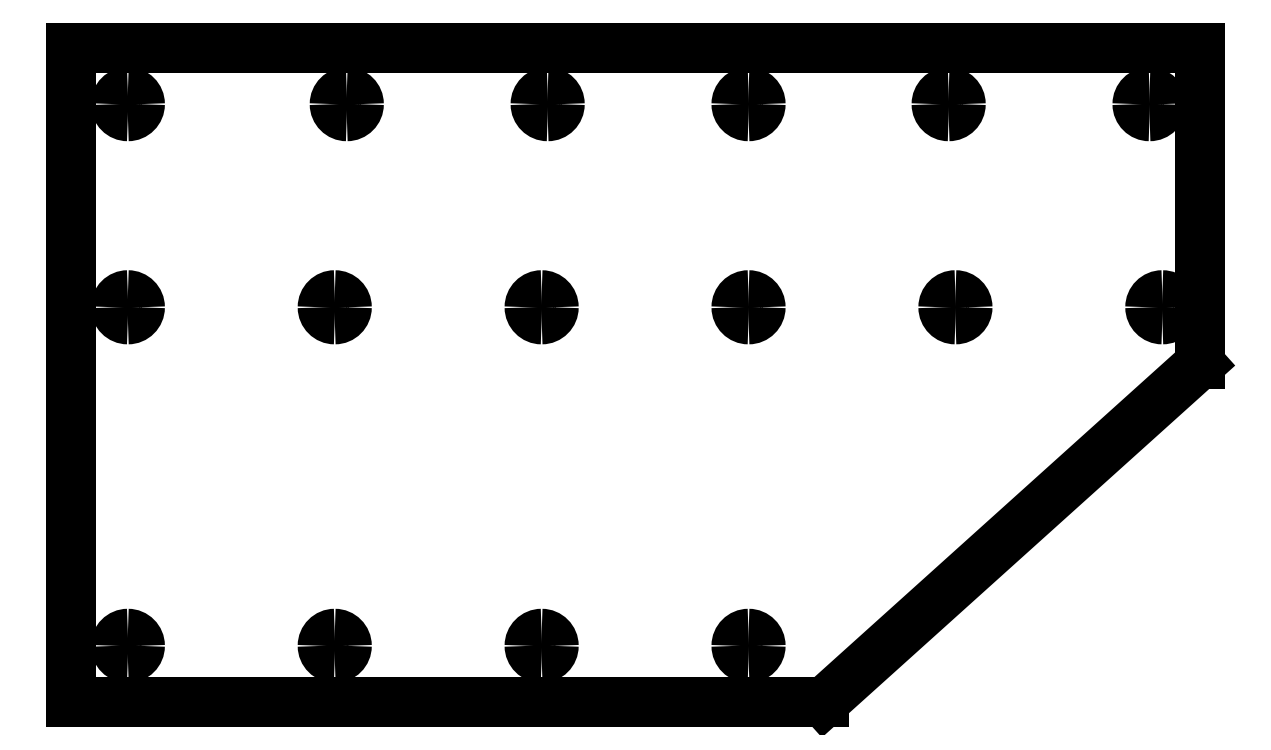
<metadata>
{"format":"dxf","ext":"dxf","renderer":"ezdxf+matplotlib","layout":"modelspace","background":"white","min_lineweight":24,"dpi":150}
</metadata>
<code>
0
SECTION
2
ENTITIES
0
LINE
8
C00-00-00-BLACK
10
20
20
20
30
0
11
20
21
107
31
0
0
LINE
8
C00-00-00-BLACK
10
20
20
107
30
0
11
170
21
107
31
0
0
LINE
8
C00-00-00-BLACK
10
170
20
107
30
0
11
170
21
65
31
0
0
LINE
8
C00-00-00-BLACK
10
170
20
65
30
0
11
120
21
20
31
0
0
LINE
8
C00-00-00-BLACK
10
120
20
20
30
0
11
20
21
20
31
0
0
LINE
8
C00-00-00-BLACK
10
29.1
20
27.5
30
0
11
29.1
21
27.5
31
0
0
SPLINE
8
C00-00-00-BLACK
210
0
220
0
230
1
70
     0
71
     3
72
     8
73
4
40
0
40
0
40
0
40
0
40
1
40
1
40
1
40
1
10
29.1
20
27.5
30
0
10
29.1
20
28.38
30
0
10
28.38
20
29.1
30
0
10
27.5
20
29.1
30
0
0
SPLINE
8
C00-00-00-BLACK
210
0
220
0
230
1
70
     0
71
     3
72
     8
73
4
40
0
40
0
40
0
40
0
40
1
40
1
40
1
40
1
10
27.5
20
29.1
30
0
10
26.62
20
29.1
30
0
10
25.9
20
28.38
30
0
10
25.9
20
27.5
30
0
0
SPLINE
8
C00-00-00-BLACK
210
0
220
0
230
1
70
     0
71
     3
72
     8
73
4
40
0
40
0
40
0
40
0
40
1
40
1
40
1
40
1
10
25.9
20
27.5
30
0
10
25.9
20
26.62
30
0
10
26.62
20
25.9
30
0
10
27.5
20
25.9
30
0
0
SPLINE
8
C00-00-00-BLACK
210
0
220
0
230
1
70
     0
71
     3
72
     8
73
4
40
0
40
0
40
0
40
0
40
1
40
1
40
1
40
1
10
27.5
20
25.9
30
0
10
28.38
20
25.9
30
0
10
29.1
20
26.62
30
0
10
29.1
20
27.5
30
0
0
LINE
8
C00-00-00-BLACK
10
56.6
20
27.5
30
0
11
56.6
21
27.5
31
0
0
SPLINE
8
C00-00-00-BLACK
210
0
220
0
230
1
70
     0
71
     3
72
     8
73
4
40
0
40
0
40
0
40
0
40
1
40
1
40
1
40
1
10
56.6
20
27.5
30
0
10
56.6
20
28.38
30
0
10
55.88
20
29.1
30
0
10
55
20
29.1
30
0
0
SPLINE
8
C00-00-00-BLACK
210
0
220
0
230
1
70
     0
71
     3
72
     8
73
4
40
0
40
0
40
0
40
0
40
1
40
1
40
1
40
1
10
55
20
29.1
30
0
10
54.12
20
29.1
30
0
10
53.4
20
28.38
30
0
10
53.4
20
27.5
30
0
0
SPLINE
8
C00-00-00-BLACK
210
0
220
0
230
1
70
     0
71
     3
72
     8
73
4
40
0
40
0
40
0
40
0
40
1
40
1
40
1
40
1
10
53.4
20
27.5
30
0
10
53.4
20
26.62
30
0
10
54.12
20
25.9
30
0
10
55
20
25.9
30
0
0
SPLINE
8
C00-00-00-BLACK
210
0
220
0
230
1
70
     0
71
     3
72
     8
73
4
40
0
40
0
40
0
40
0
40
1
40
1
40
1
40
1
10
55
20
25.9
30
0
10
55.88
20
25.9
30
0
10
56.6
20
26.62
30
0
10
56.6
20
27.5
30
0
0
LINE
8
C00-00-00-BLACK
10
84.1
20
27.5
30
0
11
84.1
21
27.5
31
0
0
SPLINE
8
C00-00-00-BLACK
210
0
220
0
230
1
70
     0
71
     3
72
     8
73
4
40
0
40
0
40
0
40
0
40
1
40
1
40
1
40
1
10
84.1
20
27.5
30
0
10
84.1
20
28.38
30
0
10
83.38
20
29.1
30
0
10
82.5
20
29.1
30
0
0
SPLINE
8
C00-00-00-BLACK
210
0
220
0
230
1
70
     0
71
     3
72
     8
73
4
40
0
40
0
40
0
40
0
40
1
40
1
40
1
40
1
10
82.5
20
29.1
30
0
10
81.62
20
29.1
30
0
10
80.9
20
28.38
30
0
10
80.9
20
27.5
30
0
0
SPLINE
8
C00-00-00-BLACK
210
0
220
0
230
1
70
     0
71
     3
72
     8
73
4
40
0
40
0
40
0
40
0
40
1
40
1
40
1
40
1
10
80.9
20
27.5
30
0
10
80.9
20
26.62
30
0
10
81.62
20
25.9
30
0
10
82.5
20
25.9
30
0
0
SPLINE
8
C00-00-00-BLACK
210
0
220
0
230
1
70
     0
71
     3
72
     8
73
4
40
0
40
0
40
0
40
0
40
1
40
1
40
1
40
1
10
82.5
20
25.9
30
0
10
83.38
20
25.9
30
0
10
84.1
20
26.62
30
0
10
84.1
20
27.5
30
0
0
LINE
8
C00-00-00-BLACK
10
111.6
20
27.5
30
0
11
111.6
21
27.5
31
0
0
SPLINE
8
C00-00-00-BLACK
210
0
220
0
230
1
70
     0
71
     3
72
     8
73
4
40
0
40
0
40
0
40
0
40
1
40
1
40
1
40
1
10
111.6
20
27.5
30
0
10
111.6
20
28.38
30
0
10
110.9
20
29.1
30
0
10
110
20
29.1
30
0
0
SPLINE
8
C00-00-00-BLACK
210
0
220
0
230
1
70
     0
71
     3
72
     8
73
4
40
0
40
0
40
0
40
0
40
1
40
1
40
1
40
1
10
110
20
29.1
30
0
10
109.1
20
29.1
30
0
10
108.4
20
28.38
30
0
10
108.4
20
27.5
30
0
0
SPLINE
8
C00-00-00-BLACK
210
0
220
0
230
1
70
     0
71
     3
72
     8
73
4
40
0
40
0
40
0
40
0
40
1
40
1
40
1
40
1
10
108.4
20
27.5
30
0
10
108.4
20
26.62
30
0
10
109.1
20
25.9
30
0
10
110
20
25.9
30
0
0
SPLINE
8
C00-00-00-BLACK
210
0
220
0
230
1
70
     0
71
     3
72
     8
73
4
40
0
40
0
40
0
40
0
40
1
40
1
40
1
40
1
10
110
20
25.9
30
0
10
110.9
20
25.9
30
0
10
111.6
20
26.62
30
0
10
111.6
20
27.5
30
0
0
LINE
8
C00-00-00-BLACK
10
29.1
20
72.5
30
0
11
29.1
21
72.5
31
0
0
SPLINE
8
C00-00-00-BLACK
210
0
220
0
230
1
70
     0
71
     3
72
     8
73
4
40
0
40
0
40
0
40
0
40
1
40
1
40
1
40
1
10
29.1
20
72.5
30
0
10
29.1
20
73.38
30
0
10
28.38
20
74.1
30
0
10
27.5
20
74.1
30
0
0
SPLINE
8
C00-00-00-BLACK
210
0
220
0
230
1
70
     0
71
     3
72
     8
73
4
40
0
40
0
40
0
40
0
40
1
40
1
40
1
40
1
10
27.5
20
74.1
30
0
10
26.62
20
74.1
30
0
10
25.9
20
73.38
30
0
10
25.9
20
72.5
30
0
0
SPLINE
8
C00-00-00-BLACK
210
0
220
0
230
1
70
     0
71
     3
72
     8
73
4
40
0
40
0
40
0
40
0
40
1
40
1
40
1
40
1
10
25.9
20
72.5
30
0
10
25.9
20
71.62
30
0
10
26.62
20
70.9
30
0
10
27.5
20
70.9
30
0
0
SPLINE
8
C00-00-00-BLACK
210
0
220
0
230
1
70
     0
71
     3
72
     8
73
4
40
0
40
0
40
0
40
0
40
1
40
1
40
1
40
1
10
27.5
20
70.9
30
0
10
28.38
20
70.9
30
0
10
29.1
20
71.62
30
0
10
29.1
20
72.5
30
0
0
LINE
8
C00-00-00-BLACK
10
111.6
20
72.5
30
0
11
111.6
21
72.5
31
0
0
SPLINE
8
C00-00-00-BLACK
210
0
220
0
230
1
70
     0
71
     3
72
     8
73
4
40
0
40
0
40
0
40
0
40
1
40
1
40
1
40
1
10
111.6
20
72.5
30
0
10
111.6
20
73.38
30
0
10
110.9
20
74.1
30
0
10
110
20
74.1
30
0
0
SPLINE
8
C00-00-00-BLACK
210
0
220
0
230
1
70
     0
71
     3
72
     8
73
4
40
0
40
0
40
0
40
0
40
1
40
1
40
1
40
1
10
110
20
74.1
30
0
10
109.1
20
74.1
30
0
10
108.4
20
73.38
30
0
10
108.4
20
72.5
30
0
0
SPLINE
8
C00-00-00-BLACK
210
0
220
0
230
1
70
     0
71
     3
72
     8
73
4
40
0
40
0
40
0
40
0
40
1
40
1
40
1
40
1
10
108.4
20
72.5
30
0
10
108.4
20
71.62
30
0
10
109.1
20
70.9
30
0
10
110
20
70.9
30
0
0
SPLINE
8
C00-00-00-BLACK
210
0
220
0
230
1
70
     0
71
     3
72
     8
73
4
40
0
40
0
40
0
40
0
40
1
40
1
40
1
40
1
10
110
20
70.9
30
0
10
110.9
20
70.9
30
0
10
111.6
20
71.62
30
0
10
111.6
20
72.5
30
0
0
LINE
8
C00-00-00-BLACK
10
56.6
20
72.5
30
0
11
56.6
21
72.5
31
0
0
SPLINE
8
C00-00-00-BLACK
210
0
220
0
230
1
70
     0
71
     3
72
     8
73
4
40
0
40
0
40
0
40
0
40
1
40
1
40
1
40
1
10
56.6
20
72.5
30
0
10
56.6
20
73.38
30
0
10
55.88
20
74.1
30
0
10
55
20
74.1
30
0
0
SPLINE
8
C00-00-00-BLACK
210
0
220
0
230
1
70
     0
71
     3
72
     8
73
4
40
0
40
0
40
0
40
0
40
1
40
1
40
1
40
1
10
55
20
74.1
30
0
10
54.12
20
74.1
30
0
10
53.4
20
73.38
30
0
10
53.4
20
72.5
30
0
0
SPLINE
8
C00-00-00-BLACK
210
0
220
0
230
1
70
     0
71
     3
72
     8
73
4
40
0
40
0
40
0
40
0
40
1
40
1
40
1
40
1
10
53.4
20
72.5
30
0
10
53.4
20
71.62
30
0
10
54.12
20
70.9
30
0
10
55
20
70.9
30
0
0
SPLINE
8
C00-00-00-BLACK
210
0
220
0
230
1
70
     0
71
     3
72
     8
73
4
40
0
40
0
40
0
40
0
40
1
40
1
40
1
40
1
10
55
20
70.9
30
0
10
55.88
20
70.9
30
0
10
56.6
20
71.62
30
0
10
56.6
20
72.5
30
0
0
LINE
8
C00-00-00-BLACK
10
84.1
20
72.5
30
0
11
84.1
21
72.5
31
0
0
SPLINE
8
C00-00-00-BLACK
210
0
220
0
230
1
70
     0
71
     3
72
     8
73
4
40
0
40
0
40
0
40
0
40
1
40
1
40
1
40
1
10
84.1
20
72.5
30
0
10
84.1
20
73.38
30
0
10
83.38
20
74.1
30
0
10
82.5
20
74.1
30
0
0
SPLINE
8
C00-00-00-BLACK
210
0
220
0
230
1
70
     0
71
     3
72
     8
73
4
40
0
40
0
40
0
40
0
40
1
40
1
40
1
40
1
10
82.5
20
74.1
30
0
10
81.62
20
74.1
30
0
10
80.9
20
73.38
30
0
10
80.9
20
72.5
30
0
0
SPLINE
8
C00-00-00-BLACK
210
0
220
0
230
1
70
     0
71
     3
72
     8
73
4
40
0
40
0
40
0
40
0
40
1
40
1
40
1
40
1
10
80.9
20
72.5
30
0
10
80.9
20
71.62
30
0
10
81.62
20
70.9
30
0
10
82.5
20
70.9
30
0
0
SPLINE
8
C00-00-00-BLACK
210
0
220
0
230
1
70
     0
71
     3
72
     8
73
4
40
0
40
0
40
0
40
0
40
1
40
1
40
1
40
1
10
82.5
20
70.9
30
0
10
83.38
20
70.9
30
0
10
84.1
20
71.62
30
0
10
84.1
20
72.5
30
0
0
LINE
8
C00-00-00-BLACK
10
139.1
20
72.5
30
0
11
139.1
21
72.5
31
0
0
SPLINE
8
C00-00-00-BLACK
210
0
220
0
230
1
70
     0
71
     3
72
     8
73
4
40
0
40
0
40
0
40
0
40
1
40
1
40
1
40
1
10
139.1
20
72.5
30
0
10
139.1
20
73.38
30
0
10
138.4
20
74.1
30
0
10
137.5
20
74.1
30
0
0
SPLINE
8
C00-00-00-BLACK
210
0
220
0
230
1
70
     0
71
     3
72
     8
73
4
40
0
40
0
40
0
40
0
40
1
40
1
40
1
40
1
10
137.5
20
74.1
30
0
10
136.6
20
74.1
30
0
10
135.9
20
73.38
30
0
10
135.9
20
72.5
30
0
0
SPLINE
8
C00-00-00-BLACK
210
0
220
0
230
1
70
     0
71
     3
72
     8
73
4
40
0
40
0
40
0
40
0
40
1
40
1
40
1
40
1
10
135.9
20
72.5
30
0
10
135.9
20
71.62
30
0
10
136.6
20
70.9
30
0
10
137.5
20
70.9
30
0
0
SPLINE
8
C00-00-00-BLACK
210
0
220
0
230
1
70
     0
71
     3
72
     8
73
4
40
0
40
0
40
0
40
0
40
1
40
1
40
1
40
1
10
137.5
20
70.9
30
0
10
138.4
20
70.9
30
0
10
139.1
20
71.62
30
0
10
139.1
20
72.5
30
0
0
LINE
8
C00-00-00-BLACK
10
166.6
20
72.5
30
0
11
166.6
21
72.5
31
0
0
SPLINE
8
C00-00-00-BLACK
210
0
220
0
230
1
70
     0
71
     3
72
     8
73
4
40
0
40
0
40
0
40
0
40
1
40
1
40
1
40
1
10
166.6
20
72.5
30
0
10
166.6
20
73.38
30
0
10
165.9
20
74.1
30
0
10
165
20
74.1
30
0
0
SPLINE
8
C00-00-00-BLACK
210
0
220
0
230
1
70
     0
71
     3
72
     8
73
4
40
0
40
0
40
0
40
0
40
1
40
1
40
1
40
1
10
165
20
74.1
30
0
10
164.1
20
74.1
30
0
10
163.4
20
73.38
30
0
10
163.4
20
72.5
30
0
0
SPLINE
8
C00-00-00-BLACK
210
0
220
0
230
1
70
     0
71
     3
72
     8
73
4
40
0
40
0
40
0
40
0
40
1
40
1
40
1
40
1
10
163.4
20
72.5
30
0
10
163.4
20
71.62
30
0
10
164.1
20
70.9
30
0
10
165
20
70.9
30
0
0
SPLINE
8
C00-00-00-BLACK
210
0
220
0
230
1
70
     0
71
     3
72
     8
73
4
40
0
40
0
40
0
40
0
40
1
40
1
40
1
40
1
10
165
20
70.9
30
0
10
165.9
20
70.9
30
0
10
166.6
20
71.62
30
0
10
166.6
20
72.5
30
0
0
LINE
8
C00-00-00-BLACK
10
29.1
20
99.5
30
0
11
29.1
21
99.5
31
0
0
SPLINE
8
C00-00-00-BLACK
210
0
220
0
230
1
70
     0
71
     3
72
     8
73
4
40
0
40
0
40
0
40
0
40
1
40
1
40
1
40
1
10
29.1
20
99.5
30
0
10
29.1
20
100.4
30
0
10
28.38
20
101.1
30
0
10
27.5
20
101.1
30
0
0
SPLINE
8
C00-00-00-BLACK
210
0
220
0
230
1
70
     0
71
     3
72
     8
73
4
40
0
40
0
40
0
40
0
40
1
40
1
40
1
40
1
10
27.5
20
101.1
30
0
10
26.62
20
101.1
30
0
10
25.9
20
100.4
30
0
10
25.9
20
99.5
30
0
0
SPLINE
8
C00-00-00-BLACK
210
0
220
0
230
1
70
     0
71
     3
72
     8
73
4
40
0
40
0
40
0
40
0
40
1
40
1
40
1
40
1
10
25.9
20
99.5
30
0
10
25.9
20
98.62
30
0
10
26.62
20
97.9
30
0
10
27.5
20
97.9
30
0
0
SPLINE
8
C00-00-00-BLACK
210
0
220
0
230
1
70
     0
71
     3
72
     8
73
4
40
0
40
0
40
0
40
0
40
1
40
1
40
1
40
1
10
27.5
20
97.9
30
0
10
28.38
20
97.9
30
0
10
29.1
20
98.62
30
0
10
29.1
20
99.5
30
0
0
LINE
8
C00-00-00-BLACK
10
111.6
20
99.5
30
0
11
111.6
21
99.5
31
0
0
SPLINE
8
C00-00-00-BLACK
210
0
220
0
230
1
70
     0
71
     3
72
     8
73
4
40
0
40
0
40
0
40
0
40
1
40
1
40
1
40
1
10
111.6
20
99.5
30
0
10
111.6
20
100.4
30
0
10
110.9
20
101.1
30
0
10
110
20
101.1
30
0
0
SPLINE
8
C00-00-00-BLACK
210
0
220
0
230
1
70
     0
71
     3
72
     8
73
4
40
0
40
0
40
0
40
0
40
1
40
1
40
1
40
1
10
110
20
101.1
30
0
10
109.1
20
101.1
30
0
10
108.4
20
100.4
30
0
10
108.4
20
99.5
30
0
0
SPLINE
8
C00-00-00-BLACK
210
0
220
0
230
1
70
     0
71
     3
72
     8
73
4
40
0
40
0
40
0
40
0
40
1
40
1
40
1
40
1
10
108.4
20
99.5
30
0
10
108.4
20
98.62
30
0
10
109.1
20
97.9
30
0
10
110
20
97.9
30
0
0
SPLINE
8
C00-00-00-BLACK
210
0
220
0
230
1
70
     0
71
     3
72
     8
73
4
40
0
40
0
40
0
40
0
40
1
40
1
40
1
40
1
10
110
20
97.9
30
0
10
110.9
20
97.9
30
0
10
111.6
20
98.62
30
0
10
111.6
20
99.5
30
0
0
LINE
8
C00-00-00-BLACK
10
58.2
20
99.5
30
0
11
58.2
21
99.5
31
0
0
SPLINE
8
C00-00-00-BLACK
210
0
220
0
230
1
70
     0
71
     3
72
     8
73
4
40
0
40
0
40
0
40
0
40
1
40
1
40
1
40
1
10
58.2
20
99.5
30
0
10
58.2
20
100.4
30
0
10
57.48
20
101.1
30
0
10
56.6
20
101.1
30
0
0
SPLINE
8
C00-00-00-BLACK
210
0
220
0
230
1
70
     0
71
     3
72
     8
73
4
40
0
40
0
40
0
40
0
40
1
40
1
40
1
40
1
10
56.6
20
101.1
30
0
10
55.72
20
101.1
30
0
10
55
20
100.4
30
0
10
55
20
99.5
30
0
0
SPLINE
8
C00-00-00-BLACK
210
0
220
0
230
1
70
     0
71
     3
72
     8
73
4
40
0
40
0
40
0
40
0
40
1
40
1
40
1
40
1
10
55
20
99.5
30
0
10
55
20
98.62
30
0
10
55.72
20
97.9
30
0
10
56.6
20
97.9
30
0
0
SPLINE
8
C00-00-00-BLACK
210
0
220
0
230
1
70
     0
71
     3
72
     8
73
4
40
0
40
0
40
0
40
0
40
1
40
1
40
1
40
1
10
56.6
20
97.9
30
0
10
57.48
20
97.9
30
0
10
58.2
20
98.62
30
0
10
58.2
20
99.5
30
0
0
LINE
8
C00-00-00-BLACK
10
84.9
20
99.5
30
0
11
84.9
21
99.5
31
0
0
SPLINE
8
C00-00-00-BLACK
210
0
220
0
230
1
70
     0
71
     3
72
     8
73
4
40
0
40
0
40
0
40
0
40
1
40
1
40
1
40
1
10
84.9
20
99.5
30
0
10
84.9
20
100.4
30
0
10
84.18
20
101.1
30
0
10
83.3
20
101.1
30
0
0
SPLINE
8
C00-00-00-BLACK
210
0
220
0
230
1
70
     0
71
     3
72
     8
73
4
40
0
40
0
40
0
40
0
40
1
40
1
40
1
40
1
10
83.3
20
101.1
30
0
10
82.42
20
101.1
30
0
10
81.7
20
100.4
30
0
10
81.7
20
99.5
30
0
0
SPLINE
8
C00-00-00-BLACK
210
0
220
0
230
1
70
     0
71
     3
72
     8
73
4
40
0
40
0
40
0
40
0
40
1
40
1
40
1
40
1
10
81.7
20
99.5
30
0
10
81.7
20
98.62
30
0
10
82.42
20
97.9
30
0
10
83.3
20
97.9
30
0
0
SPLINE
8
C00-00-00-BLACK
210
0
220
0
230
1
70
     0
71
     3
72
     8
73
4
40
0
40
0
40
0
40
0
40
1
40
1
40
1
40
1
10
83.3
20
97.9
30
0
10
84.18
20
97.9
30
0
10
84.9
20
98.62
30
0
10
84.9
20
99.5
30
0
0
LINE
8
C00-00-00-BLACK
10
138.2
20
99.5
30
0
11
138.2
21
99.5
31
0
0
SPLINE
8
C00-00-00-BLACK
210
0
220
0
230
1
70
     0
71
     3
72
     8
73
4
40
0
40
0
40
0
40
0
40
1
40
1
40
1
40
1
10
138.2
20
99.5
30
0
10
138.2
20
100.4
30
0
10
137.5
20
101.1
30
0
10
136.6
20
101.1
30
0
0
SPLINE
8
C00-00-00-BLACK
210
0
220
0
230
1
70
     0
71
     3
72
     8
73
4
40
0
40
0
40
0
40
0
40
1
40
1
40
1
40
1
10
136.6
20
101.1
30
0
10
135.7
20
101.1
30
0
10
135
20
100.4
30
0
10
135
20
99.5
30
0
0
SPLINE
8
C00-00-00-BLACK
210
0
220
0
230
1
70
     0
71
     3
72
     8
73
4
40
0
40
0
40
0
40
0
40
1
40
1
40
1
40
1
10
135
20
99.5
30
0
10
135
20
98.62
30
0
10
135.7
20
97.9
30
0
10
136.6
20
97.9
30
0
0
SPLINE
8
C00-00-00-BLACK
210
0
220
0
230
1
70
     0
71
     3
72
     8
73
4
40
0
40
0
40
0
40
0
40
1
40
1
40
1
40
1
10
136.6
20
97.9
30
0
10
137.5
20
97.9
30
0
10
138.2
20
98.62
30
0
10
138.2
20
99.5
30
0
0
LINE
8
C00-00-00-BLACK
10
164.9
20
99.5
30
0
11
164.9
21
99.5
31
0
0
SPLINE
8
C00-00-00-BLACK
210
0
220
0
230
1
70
     0
71
     3
72
     8
73
4
40
0
40
0
40
0
40
0
40
1
40
1
40
1
40
1
10
164.9
20
99.5
30
0
10
164.9
20
100.4
30
0
10
164.2
20
101.1
30
0
10
163.3
20
101.1
30
0
0
SPLINE
8
C00-00-00-BLACK
210
0
220
0
230
1
70
     0
71
     3
72
     8
73
4
40
0
40
0
40
0
40
0
40
1
40
1
40
1
40
1
10
163.3
20
101.1
30
0
10
162.4
20
101.1
30
0
10
161.7
20
100.4
30
0
10
161.7
20
99.5
30
0
0
SPLINE
8
C00-00-00-BLACK
210
0
220
0
230
1
70
     0
71
     3
72
     8
73
4
40
0
40
0
40
0
40
0
40
1
40
1
40
1
40
1
10
161.7
20
99.5
30
0
10
161.7
20
98.62
30
0
10
162.4
20
97.9
30
0
10
163.3
20
97.9
30
0
0
SPLINE
8
C00-00-00-BLACK
210
0
220
0
230
1
70
     0
71
     3
72
     8
73
4
40
0
40
0
40
0
40
0
40
1
40
1
40
1
40
1
10
163.3
20
97.9
30
0
10
164.2
20
97.9
30
0
10
164.9
20
98.62
30
0
10
164.9
20
99.5
30
0
0
ENDSEC
0
EOF

</code>
